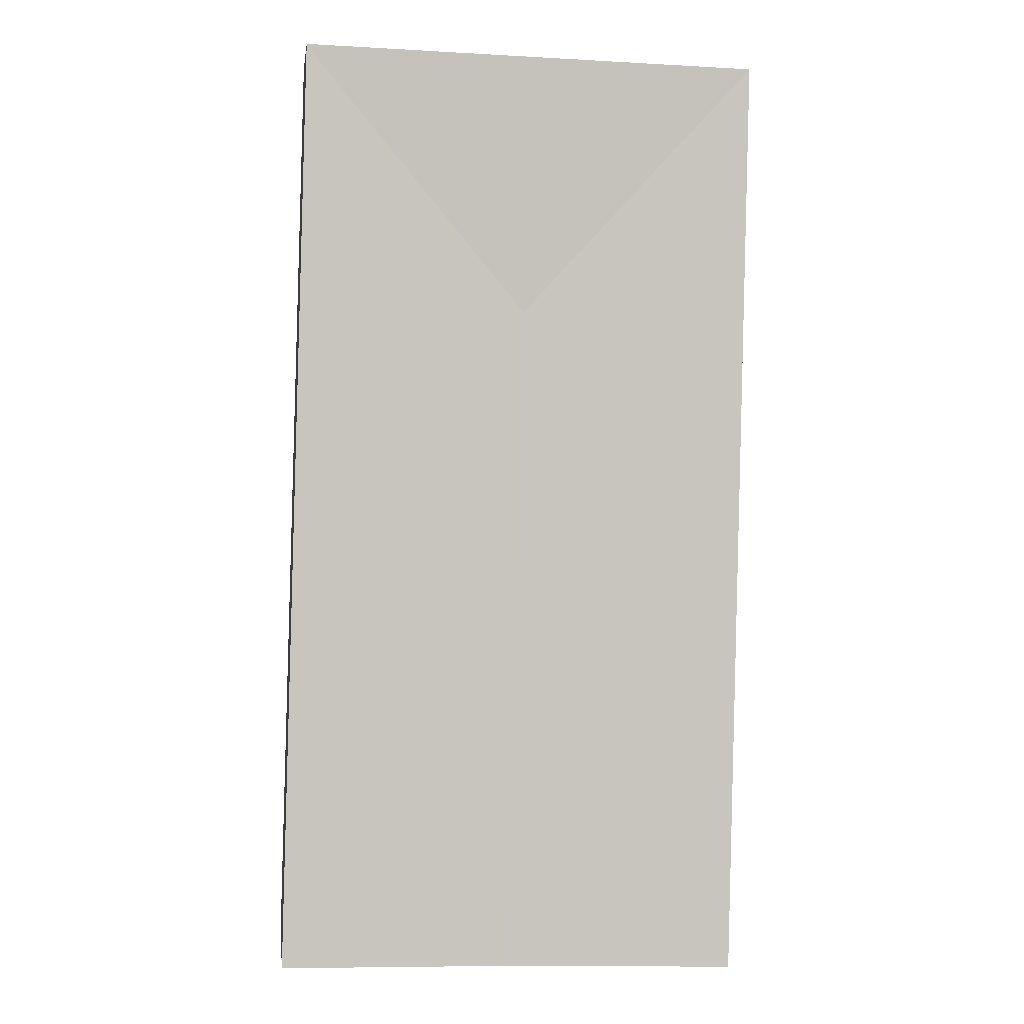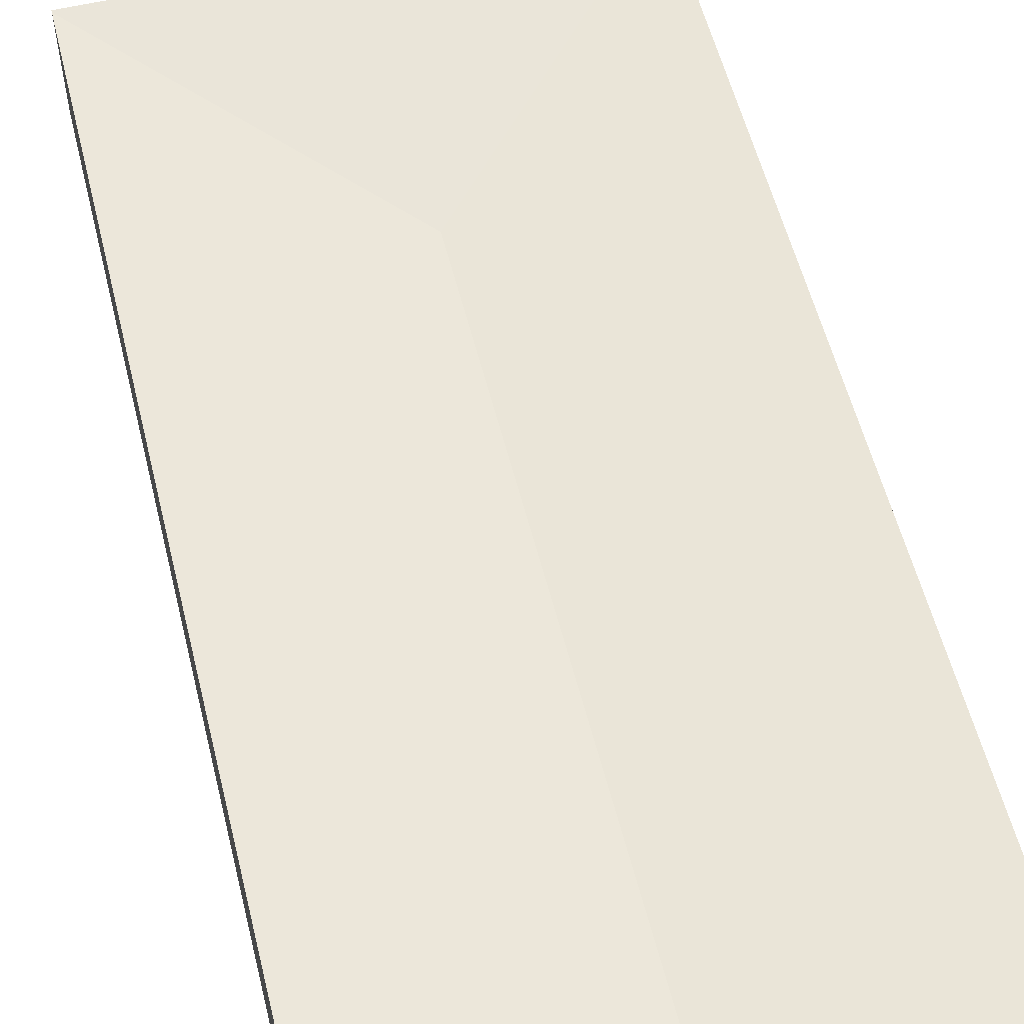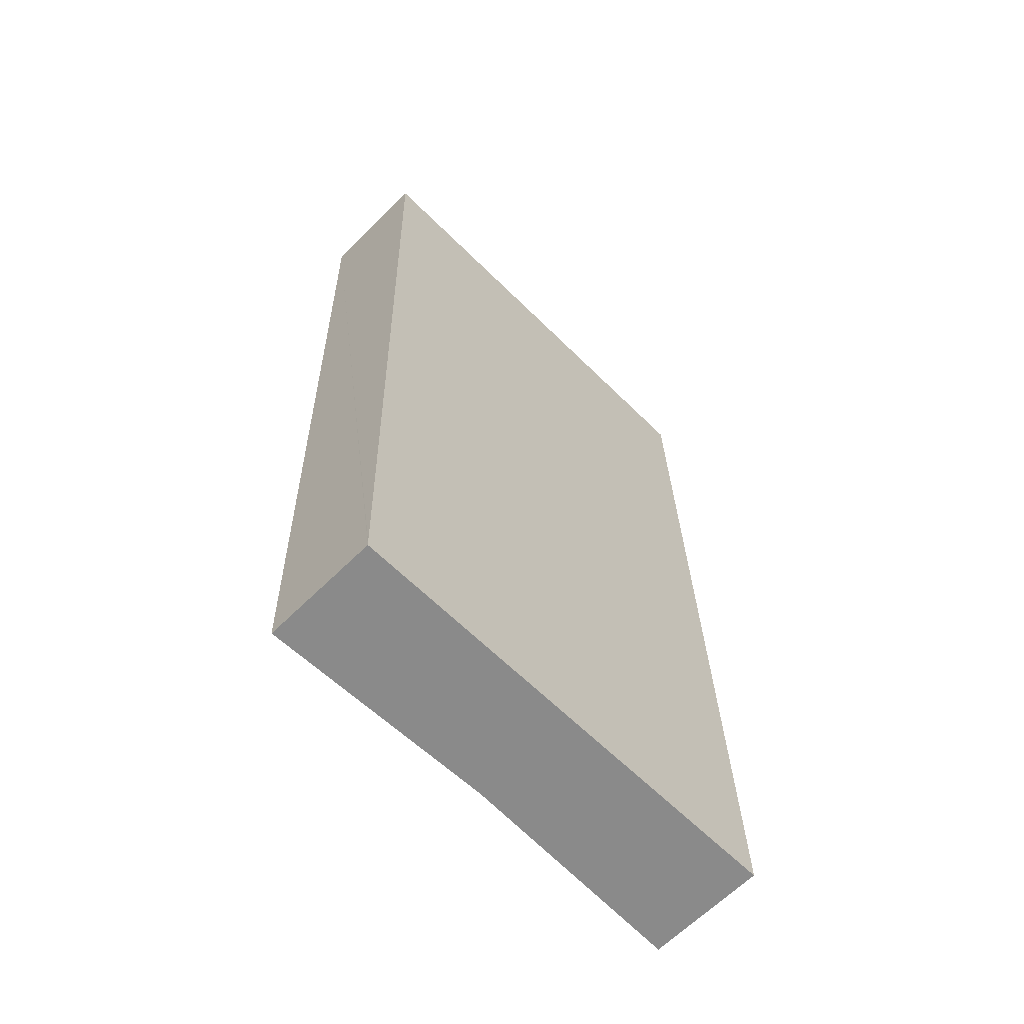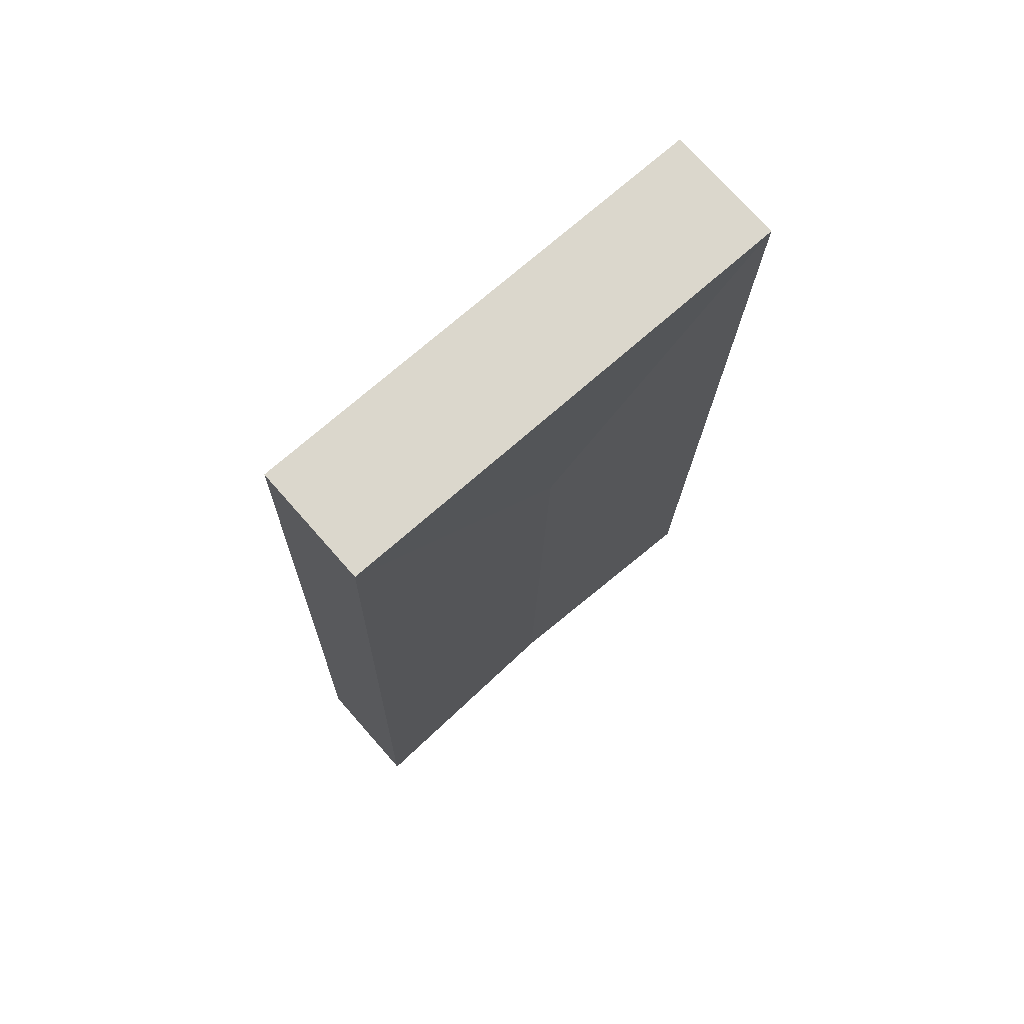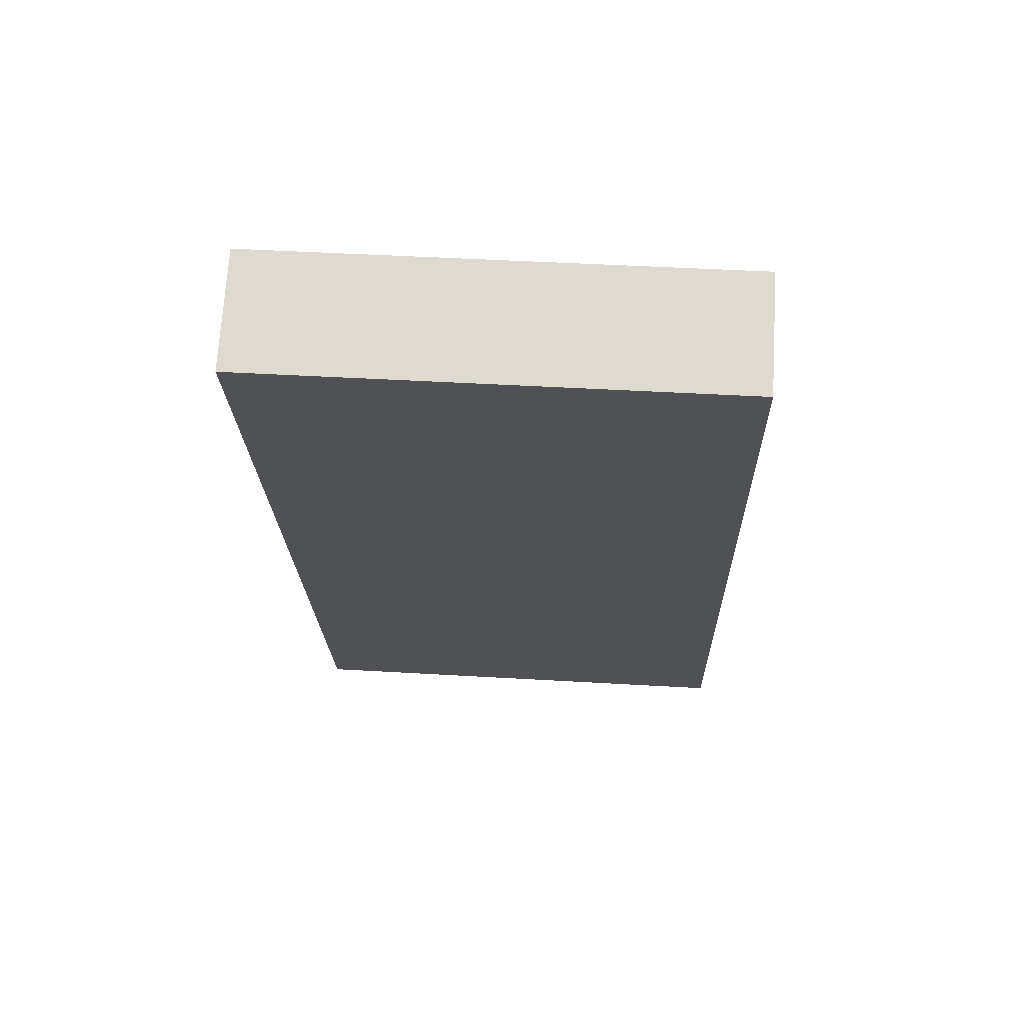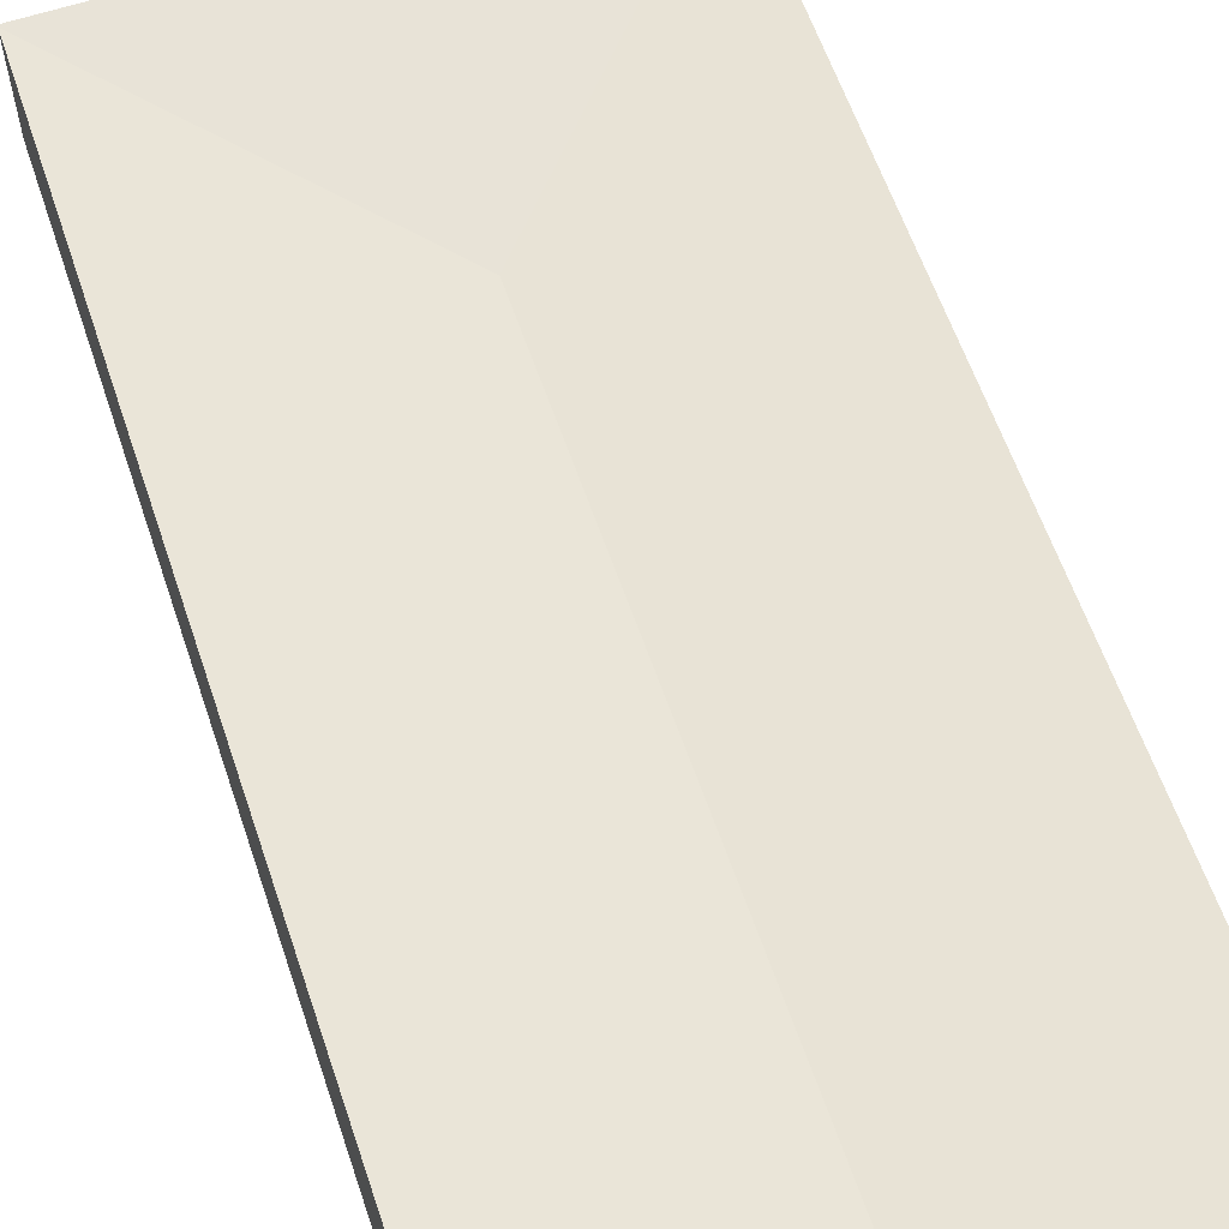
<metadata>
{"format":"obj","ext":"obj","renderer":"f3d","projection":"perspective","resolution":1024,"background":"white","views":[{"elev":0.2,"azim":172.5,"up":"+Z"},{"elev":56.7,"azim":164.6,"up":"+Y"},{"elev":-64.6,"azim":-45.2,"up":"+Z"},{"elev":74.4,"azim":138.6,"up":"+Z"},{"elev":70.3,"azim":3.5,"up":"+Z"},{"elev":60.9,"azim":159.8,"up":"+Y"}]}
</metadata>
<code>
v  16.84 7.08 -61.91
v  32.27 7.58 -60.93
v  32.27 7.579 -61.48
v  30.61 7.573 0.232
v  15.77 7.08 -17.02
v  30.6 7.573 0.693
v  1.482 7.577 -61.99
v  1.491 7.577 -62.32
v  0.013 7.577 -0.481
v  0 7.577 4.64e-16
v  30.59 7.577 0.835
v  32.27 3.765e-15 -61.48
v  16.84 3.791e-15 -61.91
v  1.491 3.816e-15 -62.32
v  1.482 3.796e-15 -61.99
v  0.013 2.945e-17 -0.481
v  0 0 0
v  30.59 -5.113e-17 0.835
v  32.27 3.731e-15 -60.93
v  30.61 -1.421e-17 0.232
v  30.6 -4.243e-17 0.693
g defaultobject
f 1 2 3
f 2 1 4
f 4 1 5
f 4 5 6
f 7 1 8
f 1 7 5
f 5 7 9
f 5 9 10
f 11 5 10
f 5 11 6
f 12 1 3
f 1 12 13
f 1 13 8
f 8 13 14
f 14 7 8
f 7 14 9
f 9 14 15
f 9 15 16
f 9 16 10
f 10 16 17
f 17 11 10
f 11 17 18
f 19 3 2
f 3 19 12
f 18 6 11
f 6 18 4
f 4 18 2
f 2 18 19
f 19 18 20
f 20 18 21
f 16 18 17
f 18 16 15
f 18 15 21
f 21 15 20
f 20 15 19
f 19 15 14
f 19 14 13
f 19 13 12

</code>
